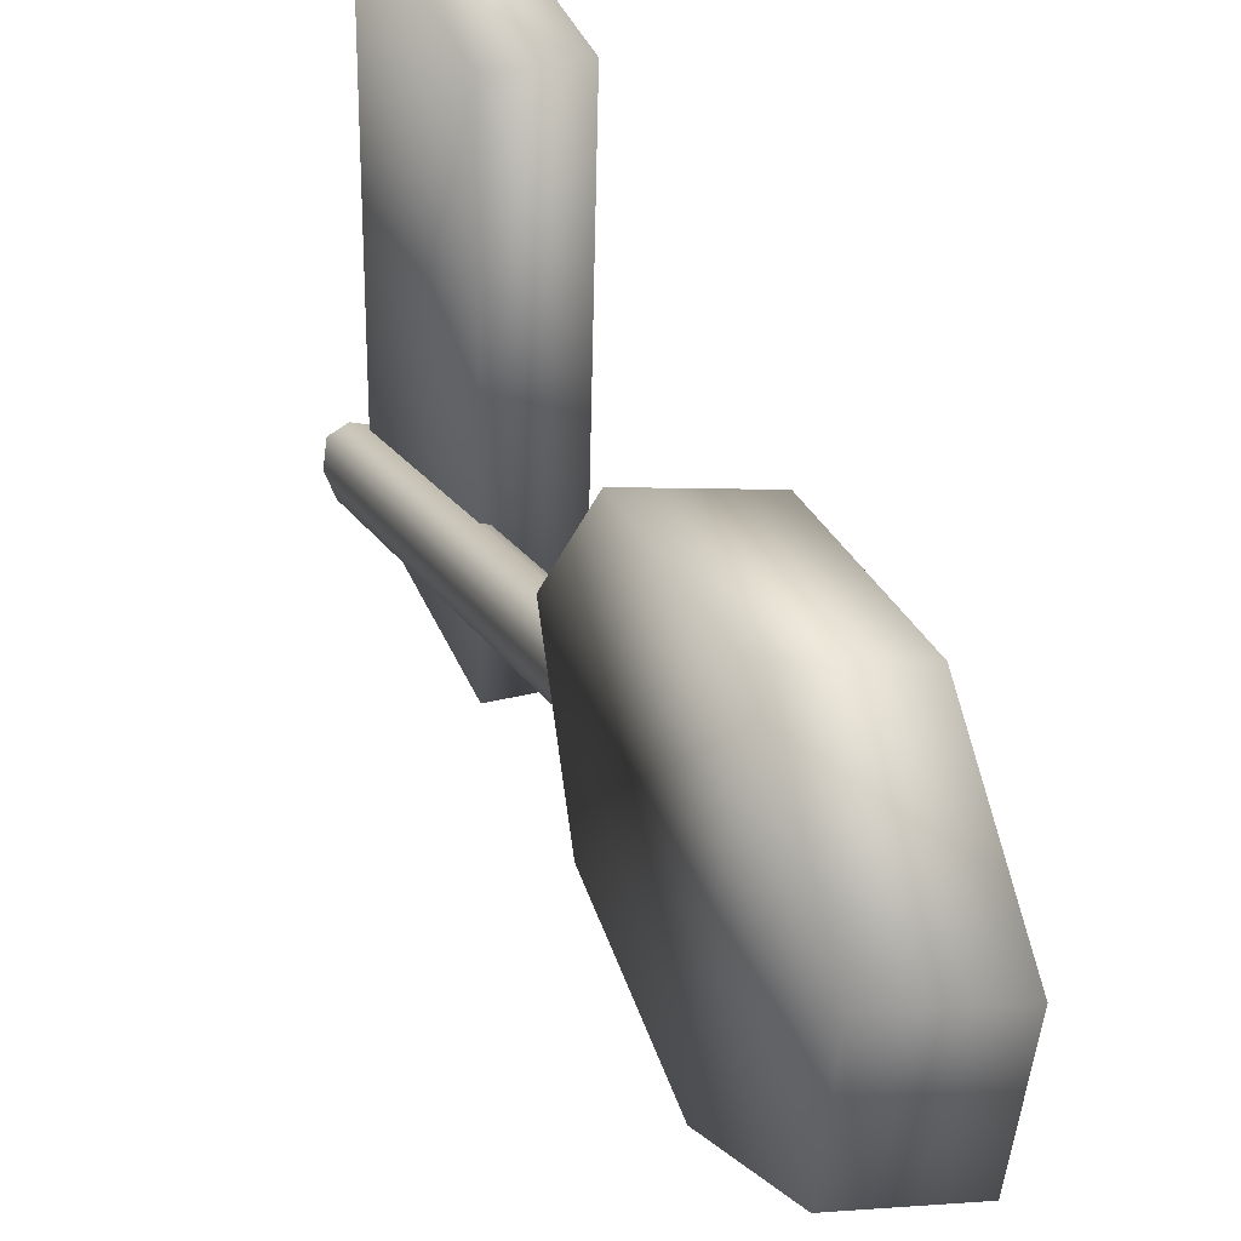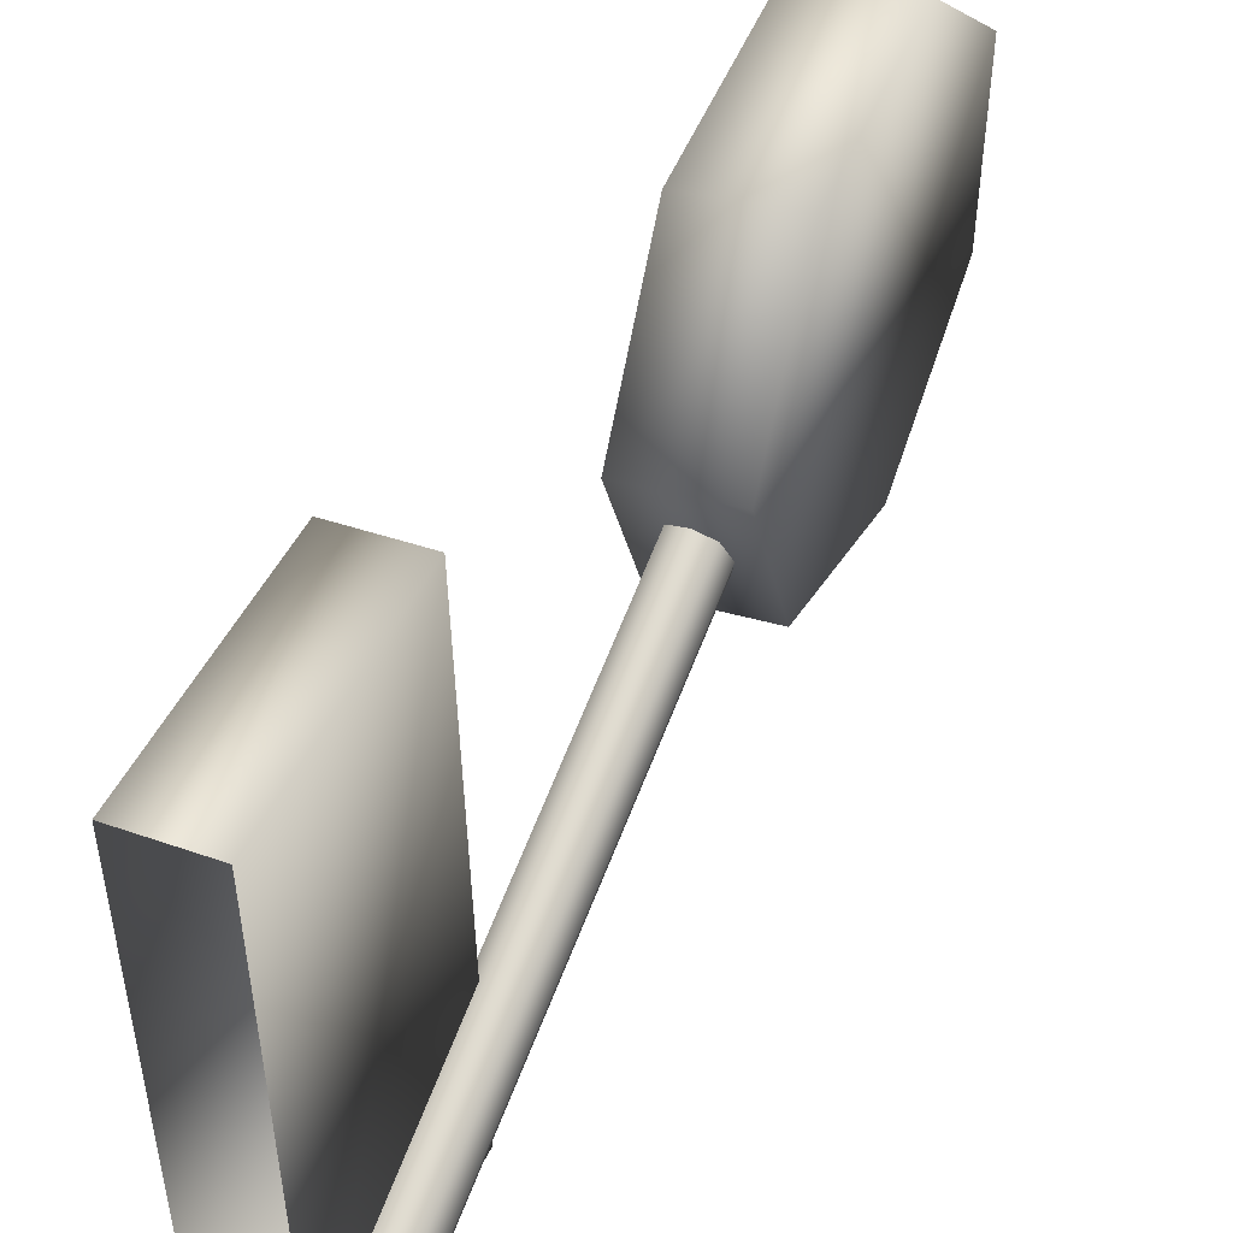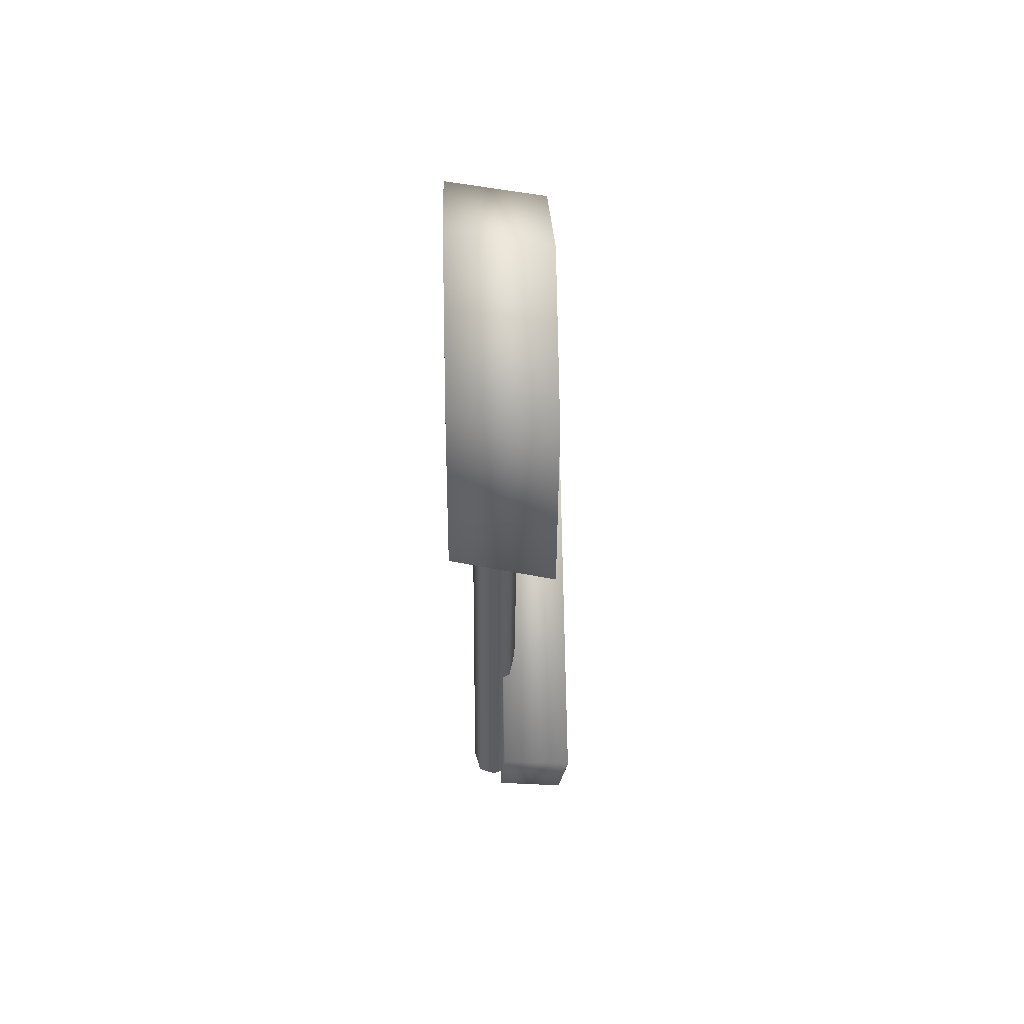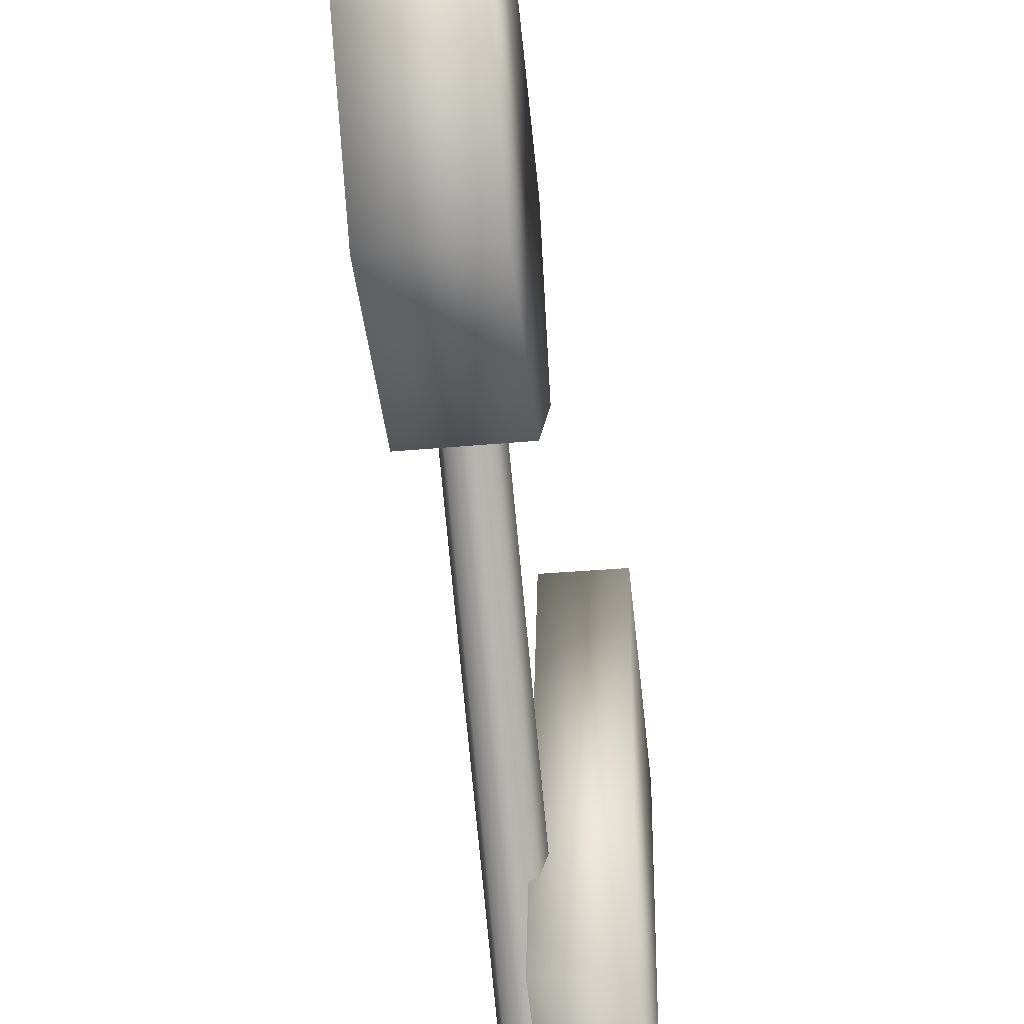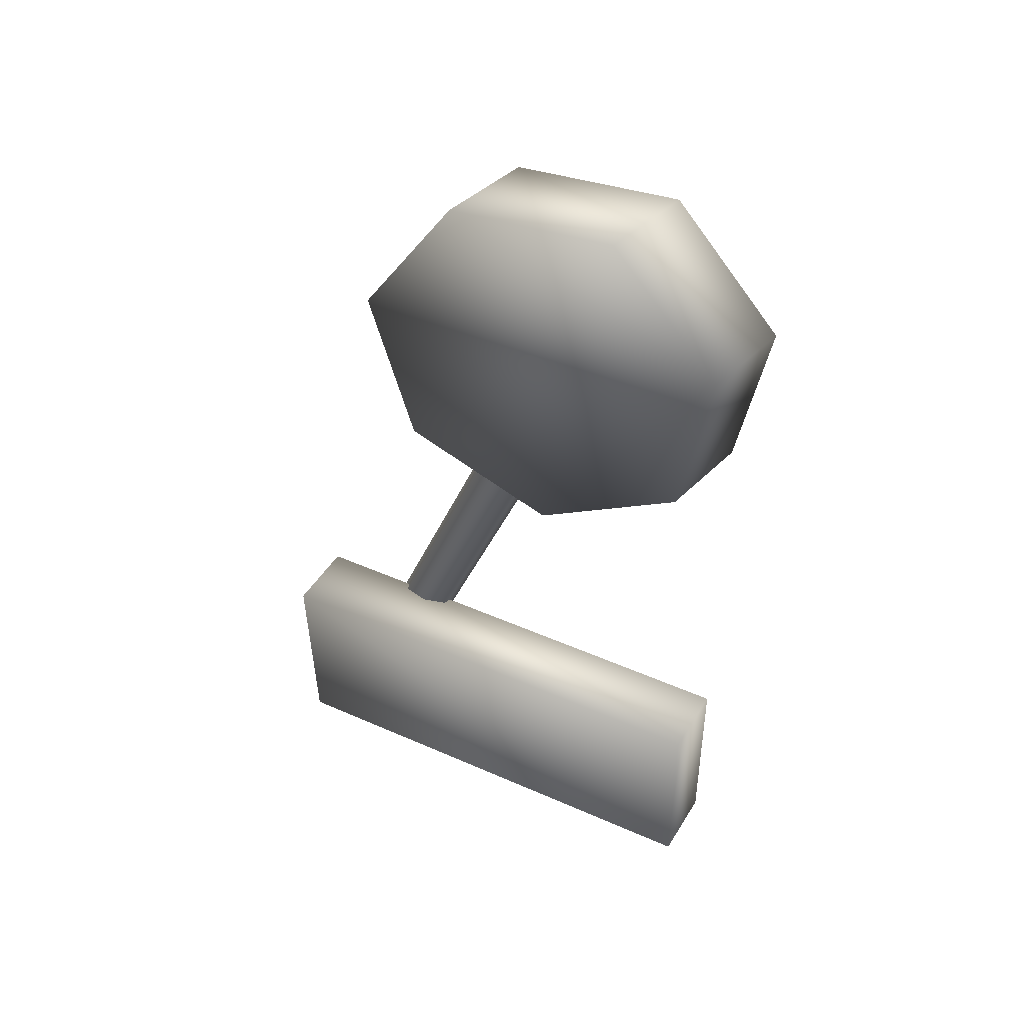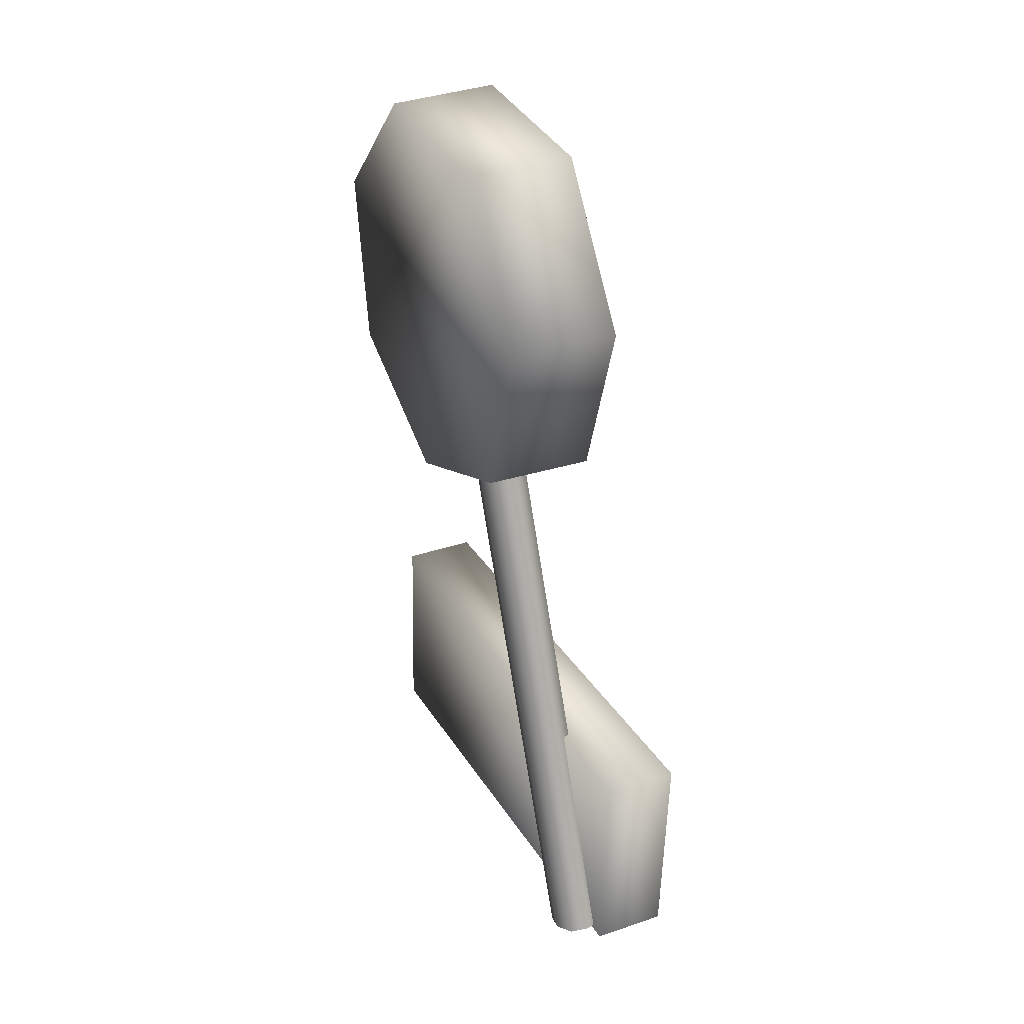
<metadata>
{"format":"obj","ext":"obj","renderer":"f3d","projection":"perspective","resolution":1024,"background":"white","views":[{"elev":42.3,"azim":159.0,"up":"+Z"},{"elev":46.1,"azim":25.5,"up":"+Z"},{"elev":74.7,"azim":177.6,"up":"+Y"},{"elev":-58.5,"azim":-172.4,"up":"+Z"},{"elev":46.8,"azim":-64.8,"up":"+Y"},{"elev":34.1,"azim":150.7,"up":"+Y"}]}
</metadata>
<code>
o Cube_Cube.011
v -4.103 -0.6229 -3.585
v -4.42 10.29 0.7629
v -4.784 10.33 0.6288
v -4.467 -0.58 -3.719
v -4.591 -0.4051 -4.167
v -4.908 10.51 0.1809
v -4.773 10.69 -0.2618
v -4.456 -0.2248 -4.61
v -4.089 -0.1666 -4.729
v -4.406 10.74 -0.3809
v -4.043 10.7 -0.2469
v -3.725 -0.2095 -4.595
v -3.601 -0.3844 -4.147
v -3.919 10.53 0.2011
v -4.053 10.35 0.6438
v -3.736 -0.5647 -3.704
v -3.544 17.03 -0.343
v -5.59 17.23 -0.8445
v -5.667 17.57 2.557
v -3.621 17.38 3.059
v -3.386 10.58 -1.461
v -5.432 10.77 -1.963
v -5.486 14.2 -2.856
v -3.44 14.01 -2.355
v -3.525 11.21 4.669
v -5.571 11.4 4.167
v -5.47 9.528 1.163
v -3.424 9.335 1.664
v -5.659 14.98 4.788
v -3.612 14.79 5.289
v -4.509 -0.2992 5.132
v -4.623 4.163 5.122
v -6.147 4.163 4.989
v -6.033 -0.2992 4.999
v -5.904 4.163 -5.116
v -5.791 -0.2992 -5.106
v -4.38 4.163 -4.983
v -4.267 -0.2992 -4.973
f 1 2 3 4
f 5 6 7 8
f 9 10 11 12
f 13 14 15 16
f 8 7 10 9
f 16 15 2 1
f 12 11 14 13
f 4 3 6 5
f 17 18 19 20
f 21 22 23 24
f 25 26 27 28
f 20 19 29 30
f 24 23 18 17
f 28 27 22 21
f 30 29 26 25
f 29 19 18 23 22 27 26
f 30 25 28 21 24 17 20
f 31 32 33 34
f 34 33 35 36
f 36 35 37 38
f 38 37 32 31
f 35 33 32 37

</code>
